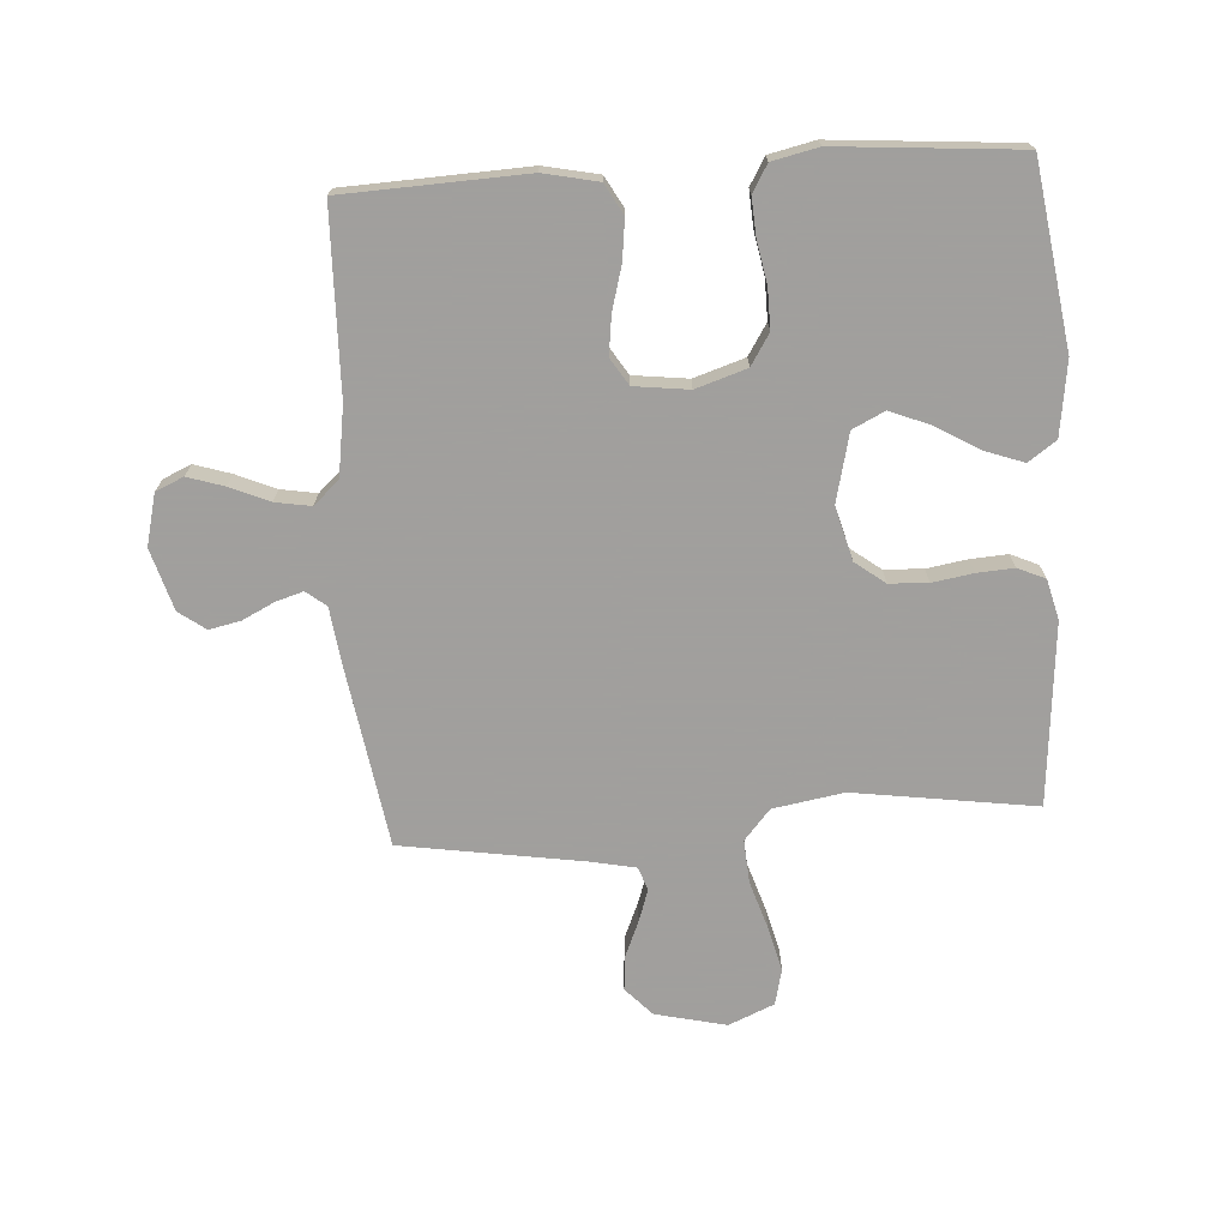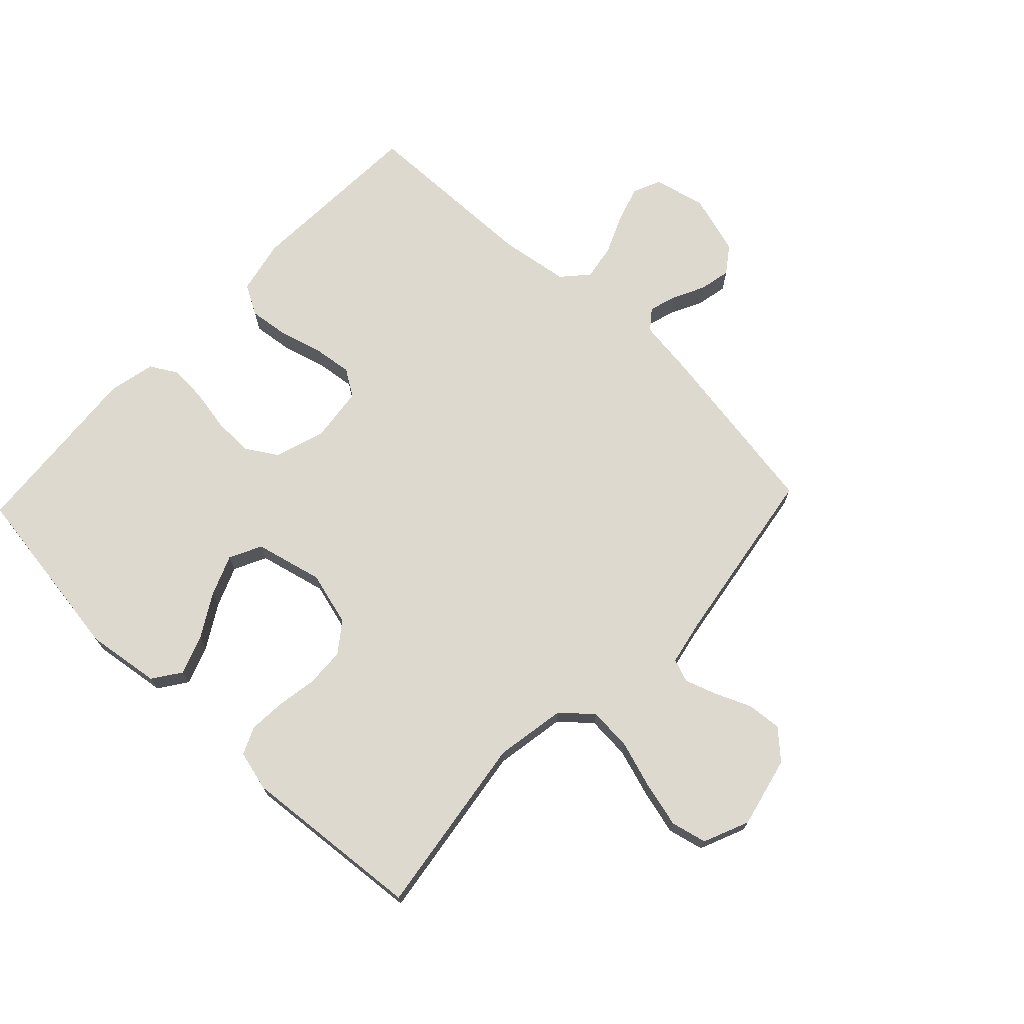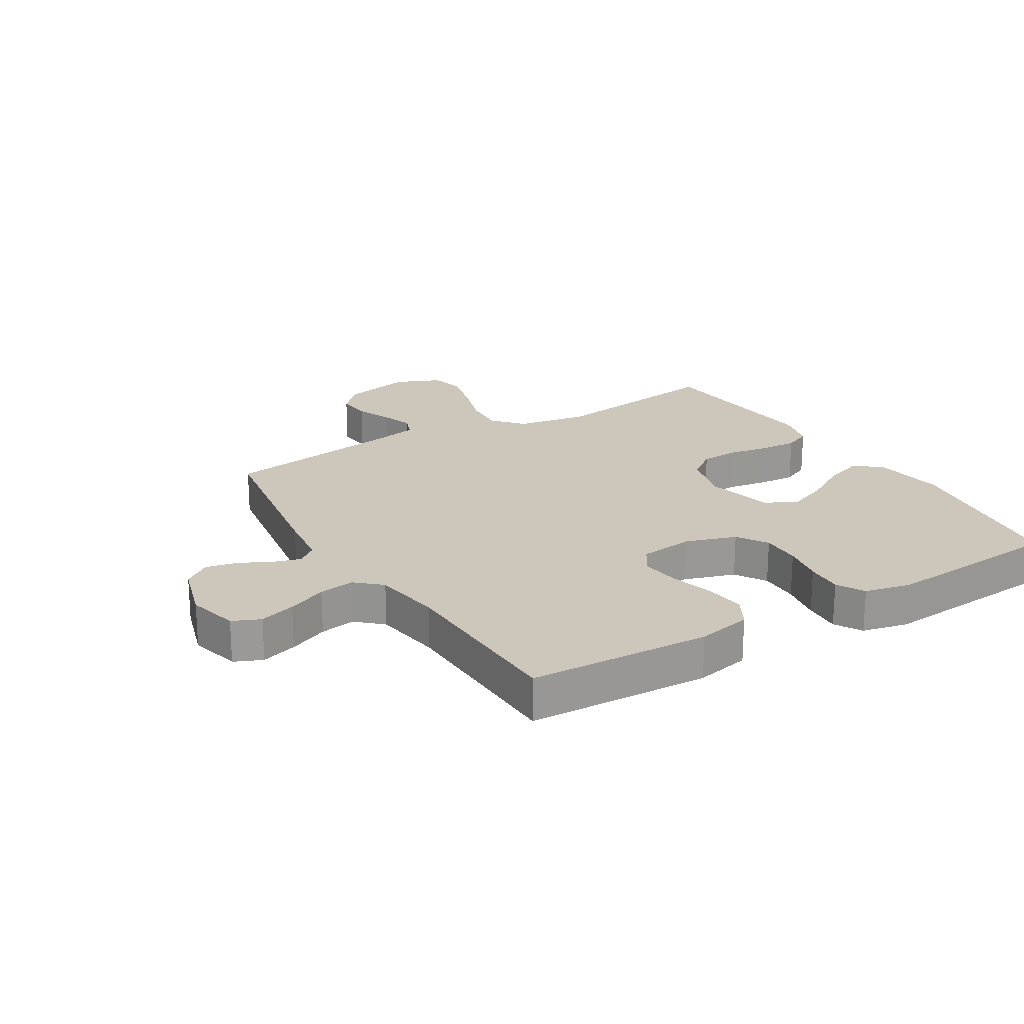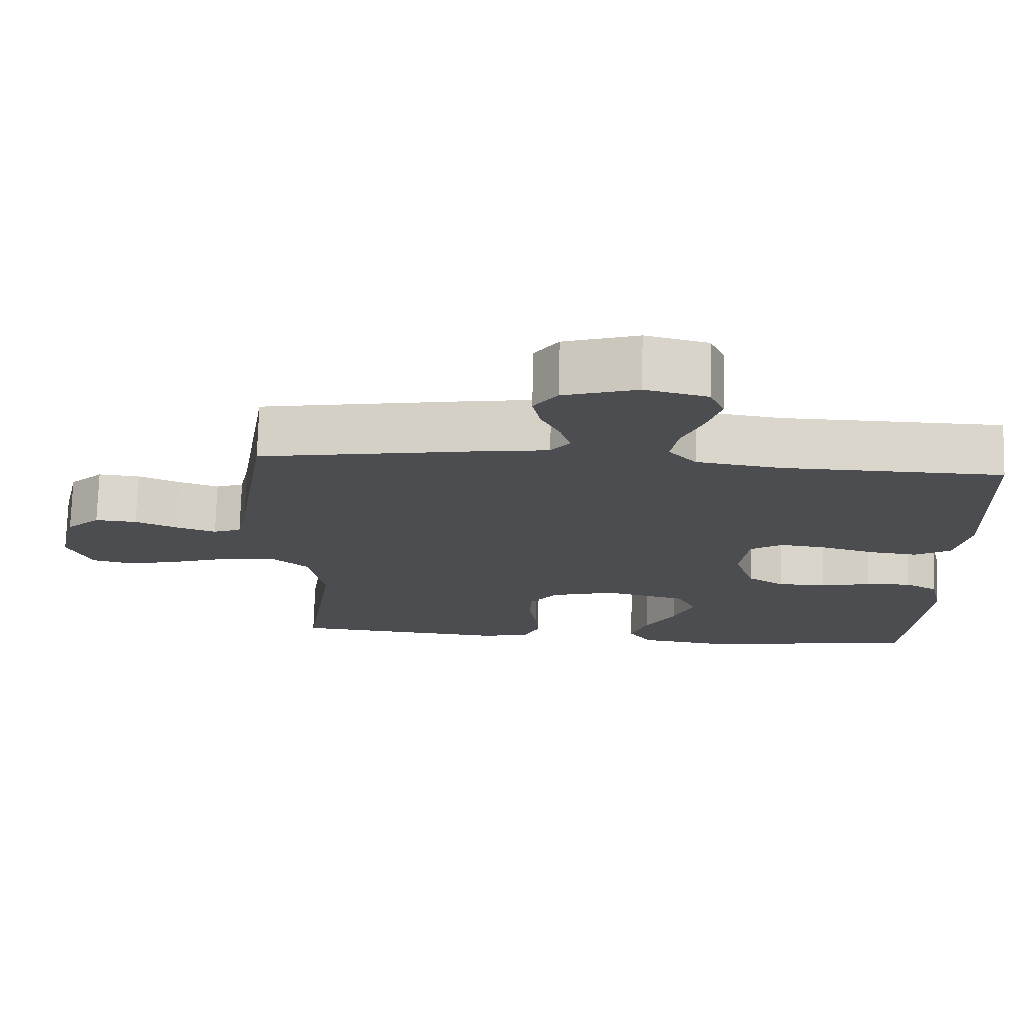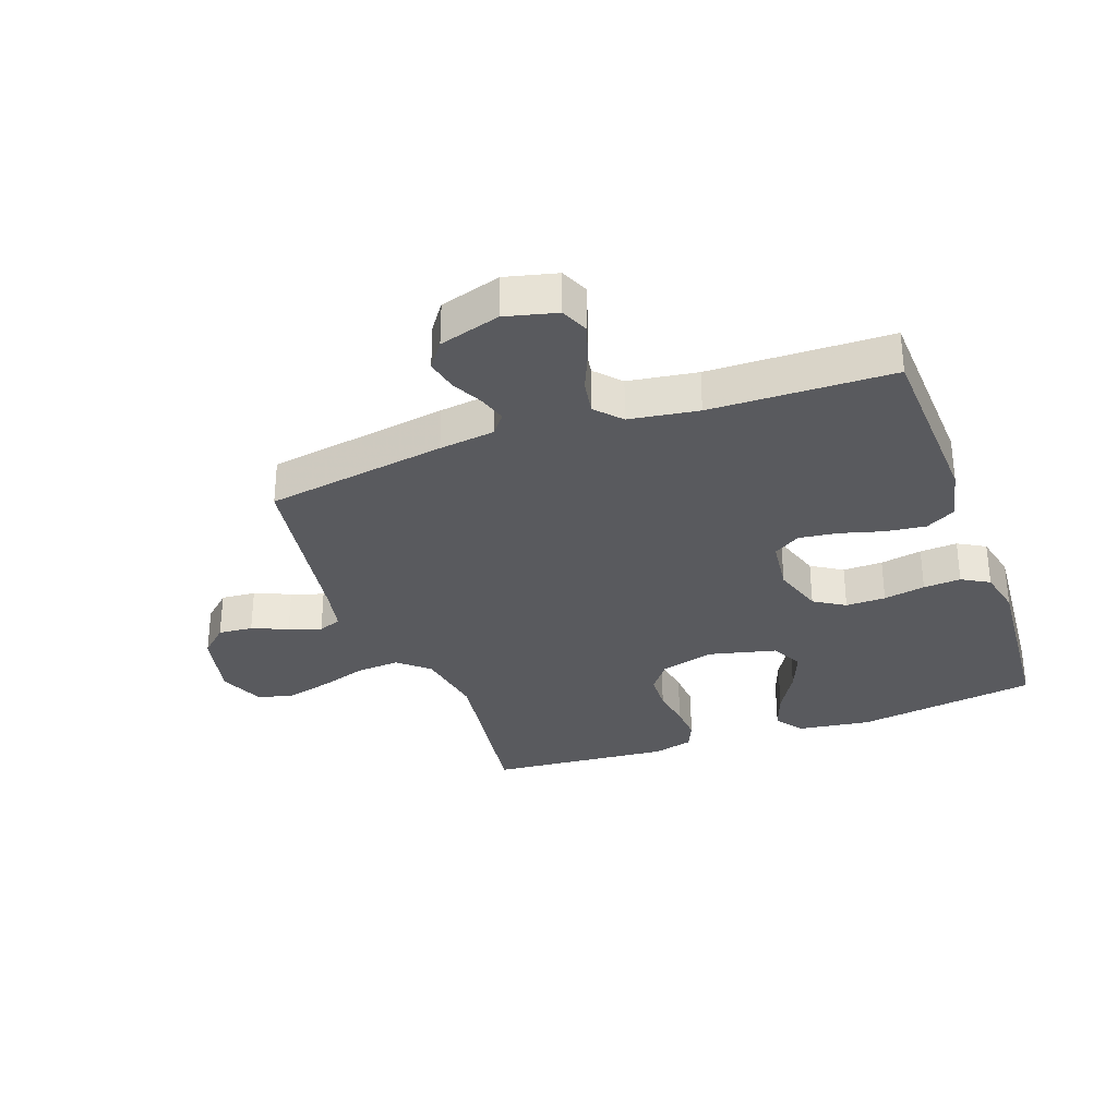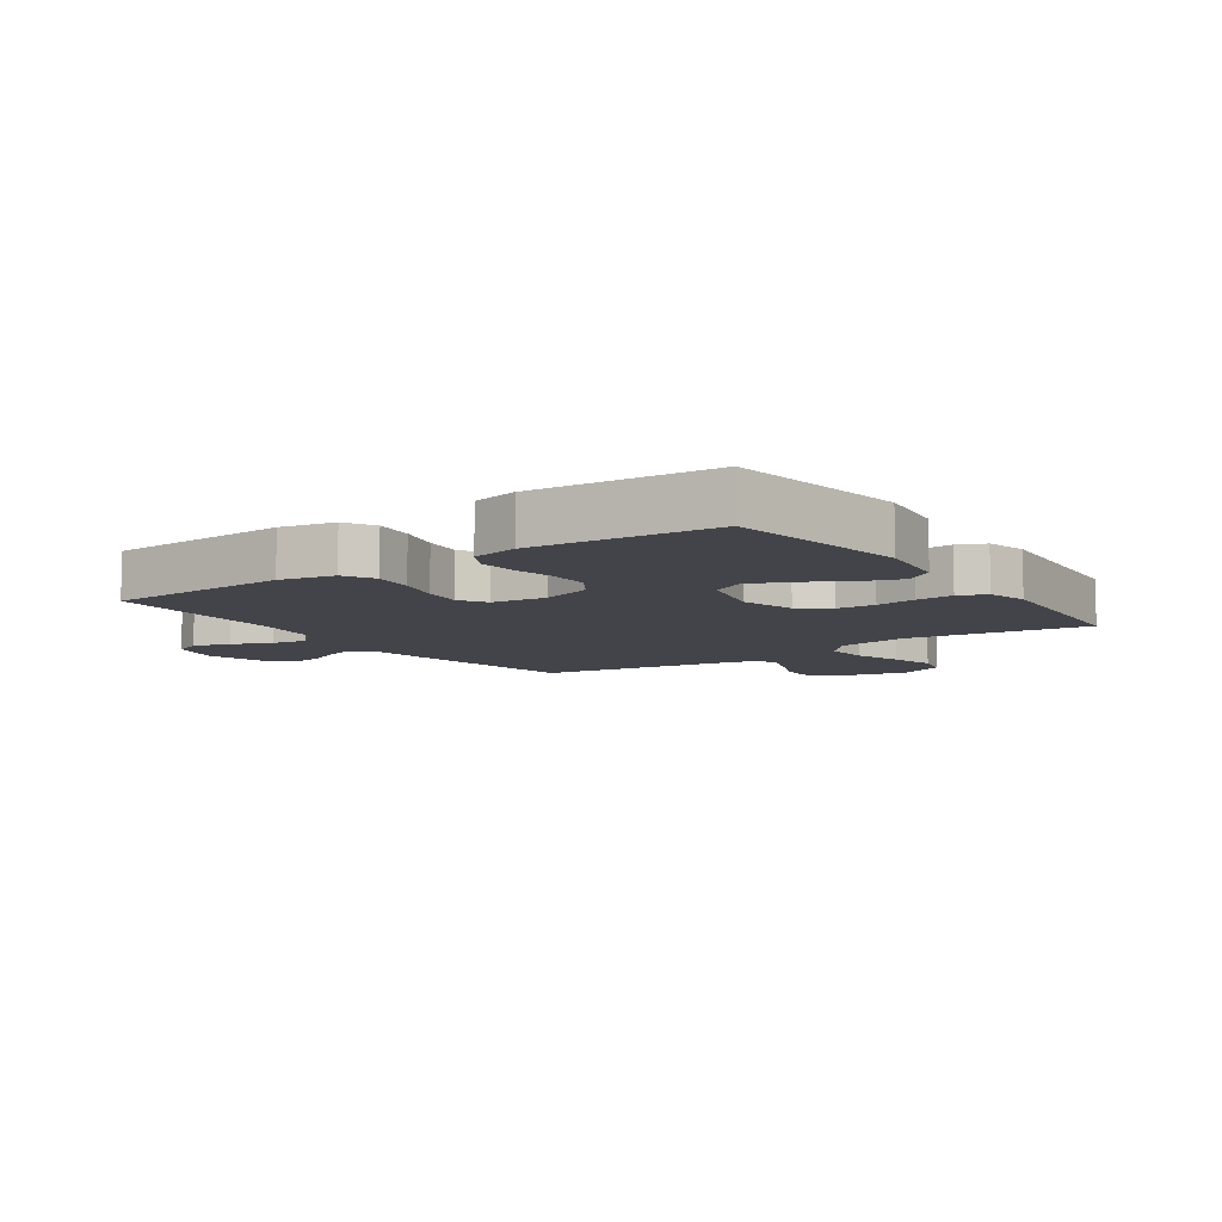
<metadata>
{"format":"obj","ext":"obj","renderer":"f3d","projection":"perspective","resolution":1024,"background":"white","views":[{"elev":-71.5,"azim":93.7,"up":"+Y"},{"elev":71.4,"azim":-136.5,"up":"+Y"},{"elev":21.5,"azim":58.8,"up":"+Y"},{"elev":74.1,"azim":1.5,"up":"+Z"},{"elev":-31.7,"azim":19.9,"up":"+Y"},{"elev":-8.4,"azim":125.0,"up":"+Y"}]}
</metadata>
<code>
v 0.5 0.07 -0.5
v 0.2 0.07 -0.544
v 0.078 0.07 -0.527
v 0.046 0.07 -0.481
v 0.069 0.07 -0.417
v 0.111 0.07 -0.346
v 0.138 0.07 -0.279
v 0.112 0.07 -0.226
v 0 0.07 -0.199
v -0.089 0.07 -0.223
v -0.126 0.07 -0.272
v -0.129 0.07 -0.336
v -0.118 0.07 -0.403
v -0.114 0.07 -0.464
v -0.134 0.07 -0.509
v -0.2 0.07 -0.526
v -0.5 0.07 -0.5
v -0.457 0.07 -0.2
v -0.477 0.07 -0.083
v -0.527 0.07 -0.04
v -0.598 0.07 -0.045
v -0.676 0.07 -0.07
v -0.751 0.07 -0.089
v -0.81 0.07 -0.075
v -0.842 0.07 0
v -0.815 0.07 0.117
v -0.769 0.07 0.16
v -0.712 0.07 0.155
v -0.653 0.07 0.13
v -0.6 0.07 0.112
v -0.562 0.07 0.126
v -0.547 0.07 0.2
v -0.5 0.07 0.5
v -0.2 0.07 0.548
v -0.108 0.07 0.56
v -0.082 0.07 0.593
v -0.096 0.07 0.639
v -0.122 0.07 0.691
v -0.133 0.07 0.743
v -0.101 0.07 0.787
v 0 0.07 0.817
v 0.085 0.07 0.796
v 0.105 0.07 0.75
v 0.086 0.07 0.69
v 0.058 0.07 0.625
v 0.048 0.07 0.566
v 0.086 0.07 0.524
v 0.2 0.07 0.507
v 0.5 0.07 0.5
v 0.513 0.07 0.2
v 0.494 0.07 0.11
v 0.444 0.07 0.082
v 0.378 0.07 0.09
v 0.306 0.07 0.11
v 0.242 0.07 0.118
v 0.198 0.07 0.09
v 0.187 0.07 0
v 0.214 0.07 -0.084
v 0.265 0.07 -0.116
v 0.331 0.07 -0.115
v 0.4 0.07 -0.102
v 0.462 0.07 -0.098
v 0.507 0.07 -0.124
v 0.524 0.07 -0.2
v 0.5 0 -0.5
v 0.2 0 -0.544
v 0.078 0 -0.527
v 0.046 0 -0.481
v 0.069 0 -0.417
v 0.111 0 -0.346
v 0.138 0 -0.279
v 0.112 0 -0.226
v 0 0 -0.199
v -0.089 0 -0.223
v -0.126 0 -0.272
v -0.129 0 -0.336
v -0.118 0 -0.403
v -0.114 0 -0.464
v -0.134 0 -0.509
v -0.2 0 -0.526
v -0.5 0 -0.5
v -0.457 0 -0.2
v -0.477 0 -0.083
v -0.527 0 -0.04
v -0.598 0 -0.045
v -0.676 0 -0.07
v -0.751 0 -0.089
v -0.81 0 -0.075
v -0.842 0 0
v -0.815 0 0.117
v -0.769 0 0.16
v -0.712 0 0.155
v -0.653 0 0.13
v -0.6 0 0.112
v -0.562 0 0.126
v -0.547 0 0.2
v -0.5 0 0.5
v -0.2 0 0.548
v -0.108 0 0.56
v -0.082 0 0.593
v -0.096 0 0.639
v -0.122 0 0.691
v -0.133 0 0.743
v -0.101 0 0.787
v 0 0 0.817
v 0.085 0 0.796
v 0.105 0 0.75
v 0.086 0 0.69
v 0.058 0 0.625
v 0.048 0 0.566
v 0.086 0 0.524
v 0.2 0 0.507
v 0.5 0 0.5
v 0.513 0 0.2
v 0.494 0 0.11
v 0.444 0 0.082
v 0.378 0 0.09
v 0.306 0 0.11
v 0.242 0 0.118
v 0.198 0 0.09
v 0.187 0 0
v 0.214 0 -0.084
v 0.265 0 -0.116
v 0.331 0 -0.115
v 0.4 0 -0.102
v 0.462 0 -0.098
v 0.507 0 -0.124
v 0.524 0 -0.2
f 60 61 62 63
f 59 60 63 64
f 51 52 53 54
f 51 54 55
f 48 49 50 51
f 47 48 51 55
f 46 47 55 56
f 42 43 44 45
f 42 45 46
f 41 42 46
f 40 41 46
f 37 38 39 40
f 36 37 40 46
f 35 36 46 56
f 32 33 34 35
f 31 32 35 56
f 26 27 28 29
f 26 29 30
f 25 26 30
f 21 22 23 24
f 21 24 25 30
f 15 16 17 18
f 15 18 19
f 12 13 14 15
f 12 15 19
f 11 12 19 20
f 3 4 5 6
f 3 6 7
f 2 3 7
f 59 64 1 2
f 58 59 2 7
f 57 58 7 8
f 56 57 8 9
f 31 56 9 10
f 20 21 30 31
f 10 11 20 31
f 127 126 125 124
f 128 127 124 123
f 118 117 116 115
f 119 118 115
f 115 114 113 112
f 119 115 112 111
f 120 119 111 110
f 109 108 107 106
f 110 109 106
f 110 106 105
f 110 105 104
f 104 103 102 101
f 110 104 101 100
f 120 110 100 99
f 99 98 97 96
f 120 99 96 95
f 93 92 91 90
f 94 93 90
f 94 90 89
f 88 87 86 85
f 94 89 88 85
f 82 81 80 79
f 83 82 79
f 79 78 77 76
f 83 79 76
f 84 83 76 75
f 70 69 68 67
f 71 70 67
f 71 67 66
f 66 65 128 123
f 71 66 123 122
f 72 71 122 121
f 73 72 121 120
f 74 73 120 95
f 95 94 85 84
f 95 84 75 74
f 1 65 66 2
f 2 66 67 3
f 3 67 68 4
f 4 68 69 5
f 5 69 70 6
f 6 70 71 7
f 7 71 72 8
f 8 72 73 9
f 9 73 74 10
f 10 74 75 11
f 11 75 76 12
f 12 76 77 13
f 13 77 78 14
f 14 78 79 15
f 15 79 80 16
f 16 80 81 17
f 17 81 82 18
f 18 82 83 19
f 19 83 84 20
f 20 84 85 21
f 21 85 86 22
f 22 86 87 23
f 23 87 88 24
f 24 88 89 25
f 25 89 90 26
f 26 90 91 27
f 27 91 92 28
f 28 92 93 29
f 29 93 94 30
f 30 94 95 31
f 31 95 96 32
f 32 96 97 33
f 33 97 98 34
f 34 98 99 35
f 35 99 100 36
f 36 100 101 37
f 37 101 102 38
f 38 102 103 39
f 39 103 104 40
f 40 104 105 41
f 41 105 106 42
f 42 106 107 43
f 43 107 108 44
f 44 108 109 45
f 45 109 110 46
f 46 110 111 47
f 47 111 112 48
f 48 112 113 49
f 49 113 114 50
f 50 114 115 51
f 51 115 116 52
f 52 116 117 53
f 53 117 118 54
f 54 118 119 55
f 55 119 120 56
f 56 120 121 57
f 57 121 122 58
f 58 122 123 59
f 59 123 124 60
f 60 124 125 61
f 61 125 126 62
f 62 126 127 63
f 63 127 128 64
f 64 128 65 1

</code>
